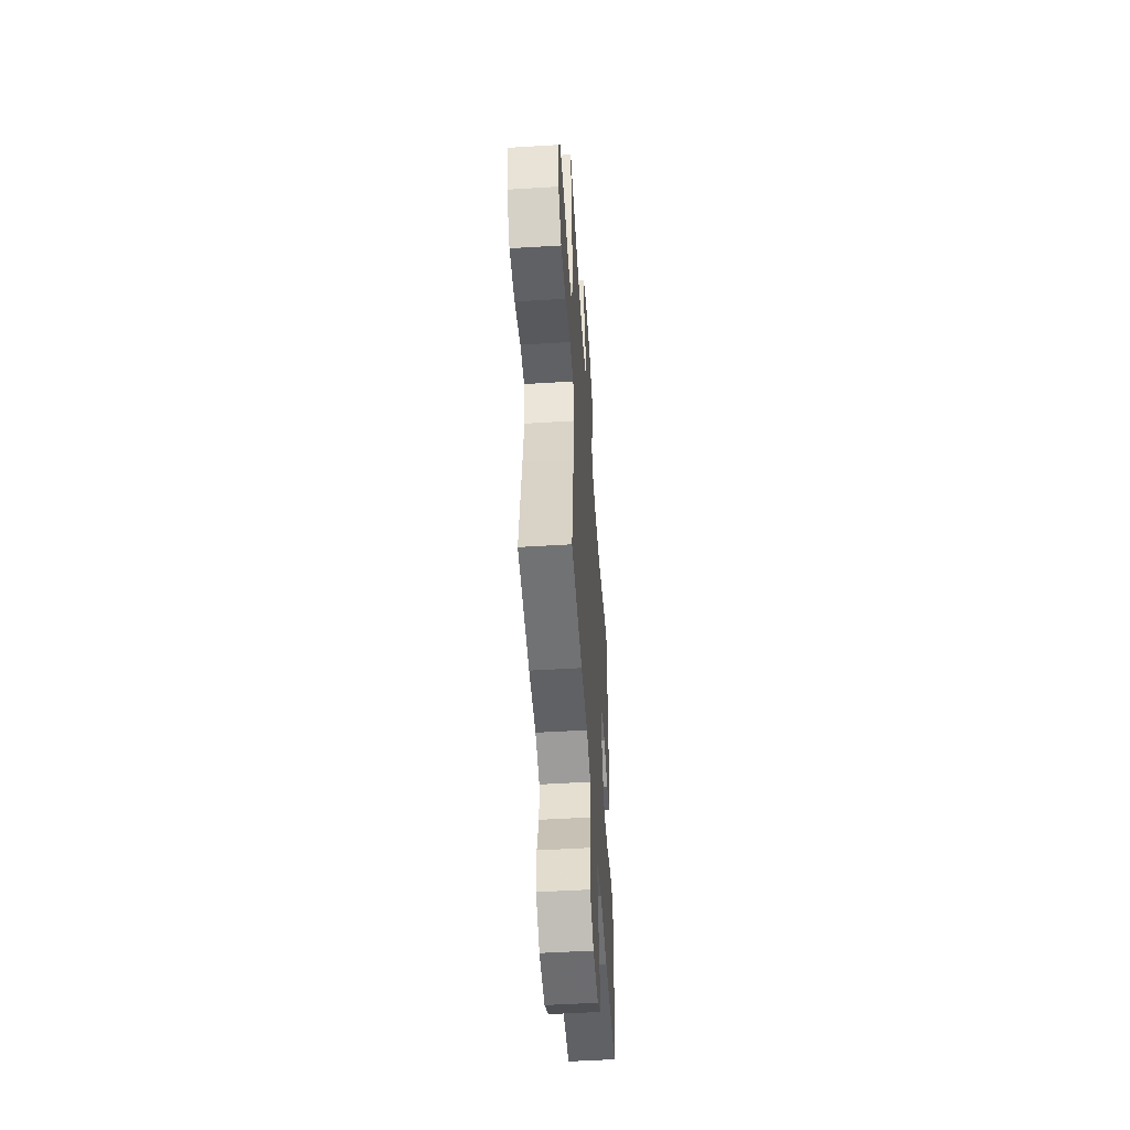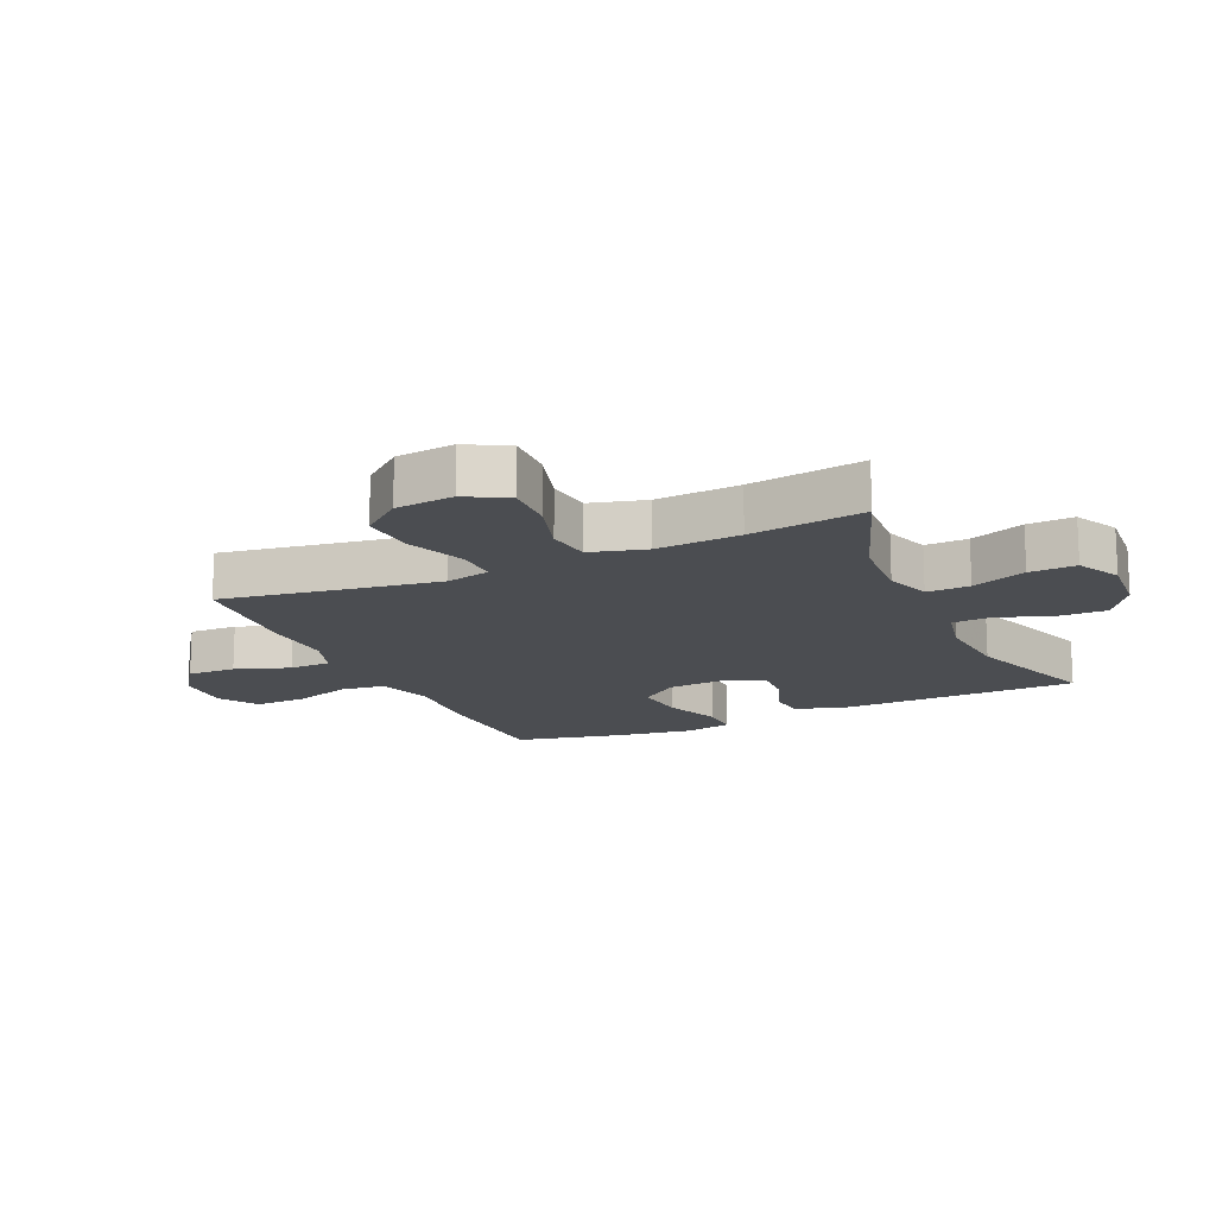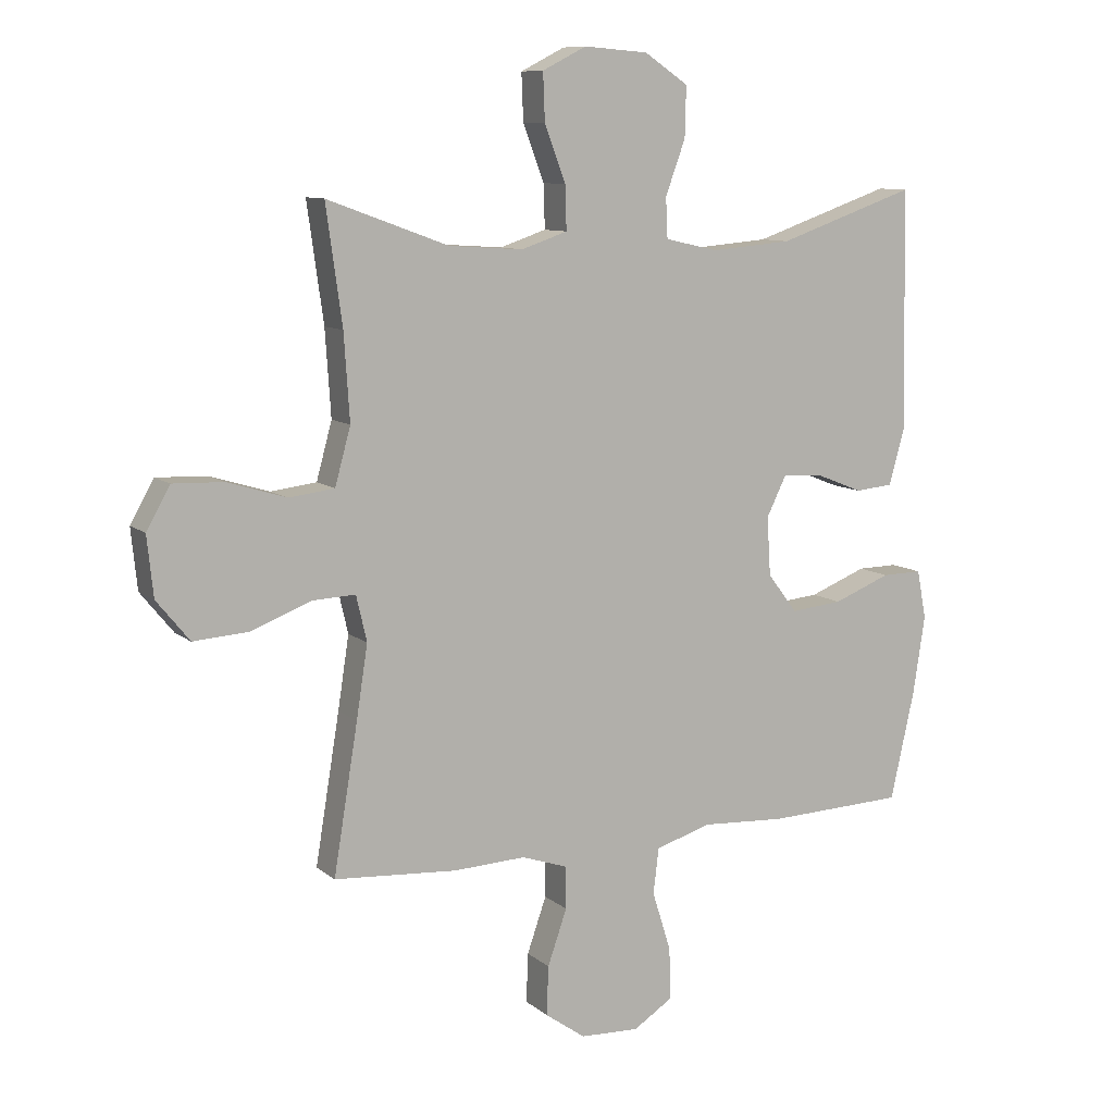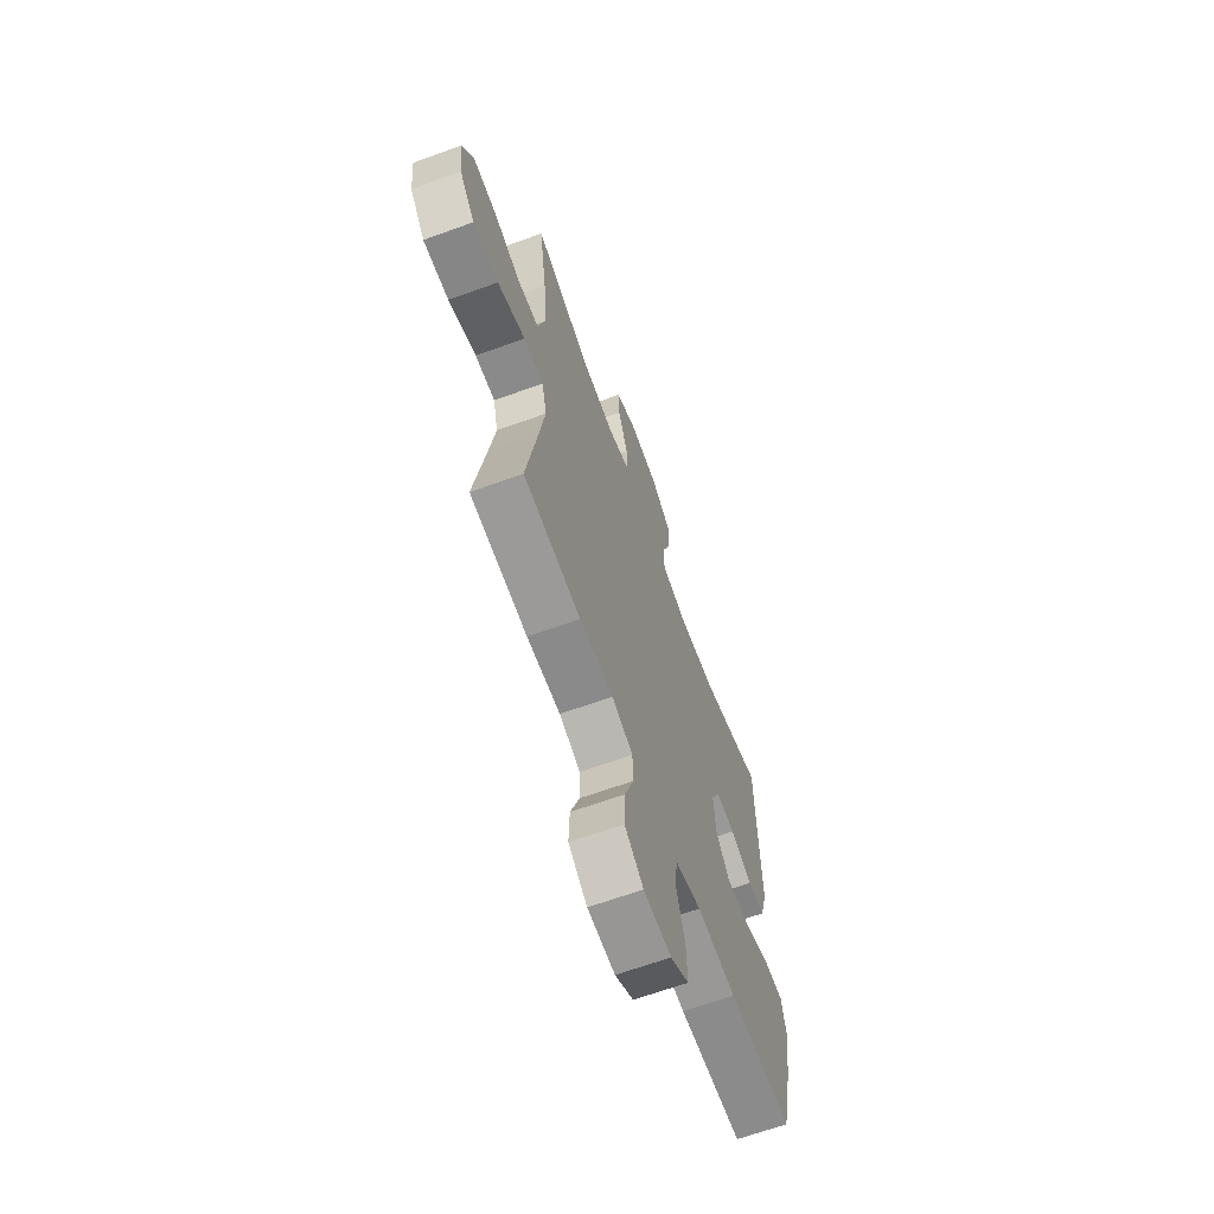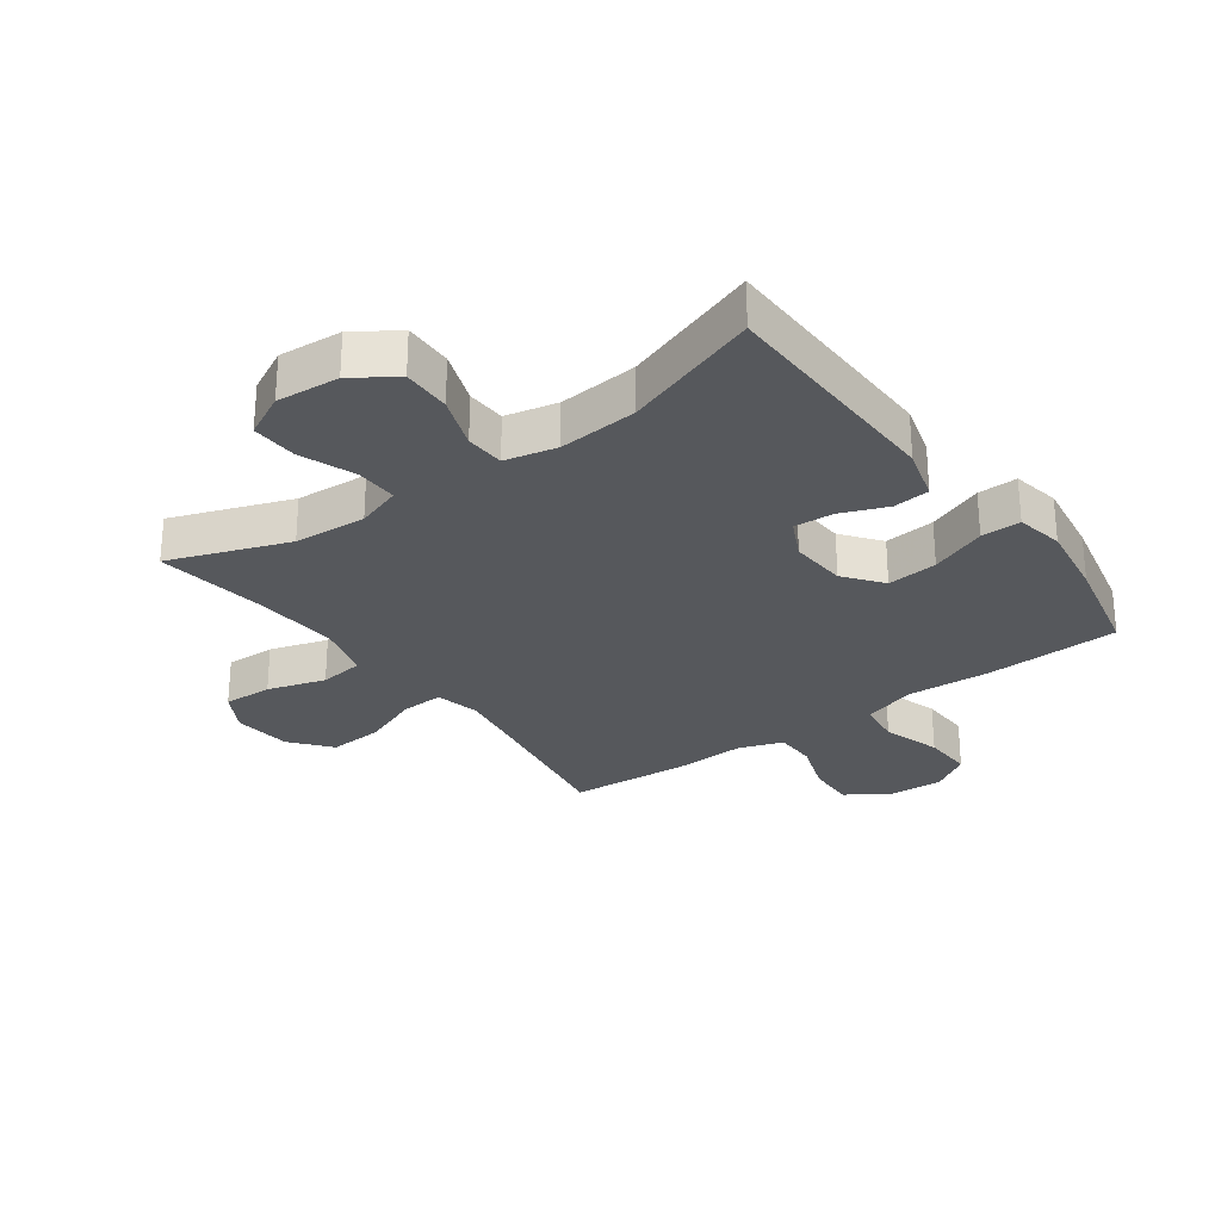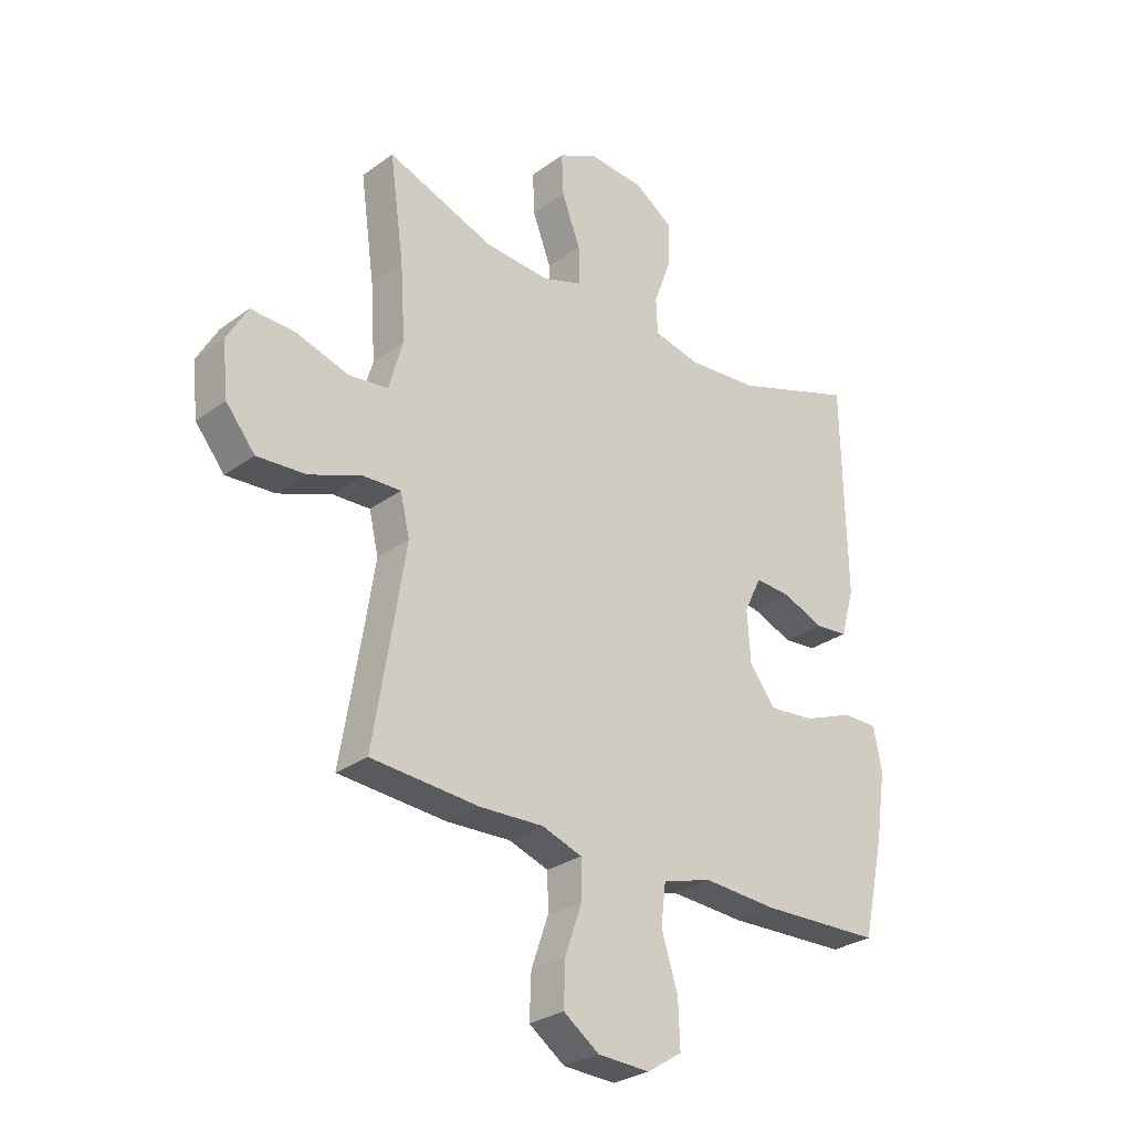
<metadata>
{"format":"obj","ext":"obj","renderer":"f3d","projection":"perspective","resolution":1024,"background":"white","views":[{"elev":-51.4,"azim":-86.2,"up":"+Z"},{"elev":-15.7,"azim":-65.5,"up":"+Y"},{"elev":9.7,"azim":-27.7,"up":"+Z"},{"elev":-65.7,"azim":-70.0,"up":"+Z"},{"elev":-27.9,"azim":36.1,"up":"+Y"},{"elev":-28.7,"azim":-42.7,"up":"+Z"}]}
</metadata>
<code>
v -0.5 0.07 -0.5
v -0.461 0.07 -0.263
v -0.443 0.07 -0.147
v -0.46 0.07 -0.074
v -0.529 0.07 -0.077
v -0.625 0.07 -0.114
v -0.714 0.07 -0.12
v -0.767 0.07 -0.055
v -0.777 0.07 0.041
v -0.739 0.07 0.108
v -0.658 0.07 0.105
v -0.563 0.07 0.076
v -0.49 0.07 0.085
v -0.465 0.07 0.176
v -0.474 0.07 0.313
v -0.5 0.07 0.5
v -0.305 0.07 0.429
v -0.186 0.07 0.421
v -0.112 0.07 0.446
v -0.114 0.07 0.516
v -0.148 0.07 0.605
v -0.151 0.07 0.681
v -0.08 0.07 0.717
v 0.023 0.07 0.709
v 0.093 0.07 0.662
v 0.091 0.07 0.582
v 0.059 0.07 0.495
v 0.062 0.07 0.431
v 0.147 0.07 0.412
v 0.277 0.07 0.423
v 0.5 0.07 0.5
v 0.507 0.07 0.114
v 0.482 0.07 0.026
v 0.422 0.07 0.02
v 0.346 0.07 0.05
v 0.281 0.07 0.054
v 0.249 0.07 -0.011
v 0.255 0.07 -0.105
v 0.303 0.07 -0.167
v 0.386 0.07 -0.159
v 0.478 0.07 -0.123
v 0.543 0.07 -0.122
v 0.558 0.07 -0.2
v 0.539 0.07 -0.325
v 0.5 0.07 -0.5
v 0.279 0.07 -0.508
v 0.144 0.07 -0.5
v 0.054 0.07 -0.527
v 0.045 0.07 -0.6
v 0.075 0.07 -0.696
v 0.078 0.07 -0.779
v 0.014 0.07 -0.82
v -0.081 0.07 -0.816
v -0.146 0.07 -0.77
v -0.143 0.07 -0.691
v -0.112 0.07 -0.602
v -0.113 0.07 -0.534
v -0.186 0.07 -0.509
v -0.302 0.07 -0.514
v -0.5 0 -0.5
v -0.461 0 -0.263
v -0.443 0 -0.147
v -0.46 0 -0.074
v -0.529 0 -0.077
v -0.625 0 -0.114
v -0.714 0 -0.12
v -0.767 0 -0.055
v -0.777 0 0.041
v -0.739 0 0.108
v -0.658 0 0.105
v -0.563 0 0.076
v -0.49 0 0.085
v -0.465 0 0.176
v -0.474 0 0.313
v -0.5 0 0.5
v -0.305 0 0.429
v -0.186 0 0.421
v -0.112 0 0.446
v -0.114 0 0.516
v -0.148 0 0.605
v -0.151 0 0.681
v -0.08 0 0.717
v 0.023 0 0.709
v 0.093 0 0.662
v 0.091 0 0.582
v 0.059 0 0.495
v 0.062 0 0.431
v 0.147 0 0.412
v 0.277 0 0.423
v 0.5 0 0.5
v 0.507 0 0.114
v 0.482 0 0.026
v 0.422 0 0.02
v 0.346 0 0.05
v 0.281 0 0.054
v 0.249 0 -0.011
v 0.255 0 -0.105
v 0.303 0 -0.167
v 0.386 0 -0.159
v 0.478 0 -0.123
v 0.543 0 -0.122
v 0.558 0 -0.2
v 0.539 0 -0.325
v 0.5 0 -0.5
v 0.279 0 -0.508
v 0.144 0 -0.5
v 0.054 0 -0.527
v 0.045 0 -0.6
v 0.075 0 -0.696
v 0.078 0 -0.779
v 0.014 0 -0.82
v -0.081 0 -0.816
v -0.146 0 -0.77
v -0.143 0 -0.691
v -0.112 0 -0.602
v -0.113 0 -0.534
v -0.186 0 -0.509
v -0.302 0 -0.514
f 58 59 1 2
f 57 58 2 3
f 54 55 56
f 53 54 56
f 52 53 56
f 51 52 56
f 50 51 56
f 49 50 56
f 48 49 56 57
f 57 3 4
f 48 57 4
f 47 48 4
f 45 46 47
f 44 45 47
f 43 44 47
f 42 43 47
f 41 42 47
f 40 41 47
f 39 40 47
f 38 39 47 4
f 33 34 35
f 32 33 35
f 31 32 35
f 30 31 35
f 29 30 35 36
f 28 29 36 37
f 25 26 27
f 24 25 27
f 23 24 27
f 22 23 27
f 21 22 27
f 20 21 27
f 19 20 27 28
f 37 38 4
f 28 37 4
f 19 28 4
f 18 19 4
f 10 11 12
f 9 10 12
f 8 9 12
f 7 8 12
f 6 7 12
f 5 6 12
f 5 12 13
f 5 13 14
f 4 5 14
f 18 4 14
f 17 18 14
f 17 14 15
f 15 16 17
f 61 60 118 117
f 62 61 117 116
f 115 114 113
f 115 113 112
f 115 112 111
f 115 111 110
f 115 110 109
f 115 109 108
f 116 115 108 107
f 63 62 116
f 63 116 107
f 63 107 106
f 106 105 104
f 106 104 103
f 106 103 102
f 106 102 101
f 106 101 100
f 106 100 99
f 106 99 98
f 63 106 98 97
f 94 93 92
f 94 92 91
f 94 91 90
f 94 90 89
f 95 94 89 88
f 96 95 88 87
f 86 85 84
f 86 84 83
f 86 83 82
f 86 82 81
f 86 81 80
f 86 80 79
f 87 86 79 78
f 63 97 96
f 63 96 87
f 63 87 78
f 63 78 77
f 71 70 69
f 71 69 68
f 71 68 67
f 71 67 66
f 71 66 65
f 71 65 64
f 72 71 64
f 73 72 64
f 73 64 63
f 73 63 77
f 73 77 76
f 74 73 76
f 76 75 74
f 1 60 61 2
f 2 61 62 3
f 3 62 63 4
f 4 63 64 5
f 5 64 65 6
f 6 65 66 7
f 7 66 67 8
f 8 67 68 9
f 9 68 69 10
f 10 69 70 11
f 11 70 71 12
f 12 71 72 13
f 13 72 73 14
f 14 73 74 15
f 15 74 75 16
f 16 75 76 17
f 17 76 77 18
f 18 77 78 19
f 19 78 79 20
f 20 79 80 21
f 21 80 81 22
f 22 81 82 23
f 23 82 83 24
f 24 83 84 25
f 25 84 85 26
f 26 85 86 27
f 27 86 87 28
f 28 87 88 29
f 29 88 89 30
f 30 89 90 31
f 31 90 91 32
f 32 91 92 33
f 33 92 93 34
f 34 93 94 35
f 35 94 95 36
f 36 95 96 37
f 37 96 97 38
f 38 97 98 39
f 39 98 99 40
f 40 99 100 41
f 41 100 101 42
f 42 101 102 43
f 43 102 103 44
f 44 103 104 45
f 45 104 105 46
f 46 105 106 47
f 47 106 107 48
f 48 107 108 49
f 49 108 109 50
f 50 109 110 51
f 51 110 111 52
f 52 111 112 53
f 53 112 113 54
f 54 113 114 55
f 55 114 115 56
f 56 115 116 57
f 57 116 117 58
f 58 117 118 59
f 59 118 60 1

</code>
